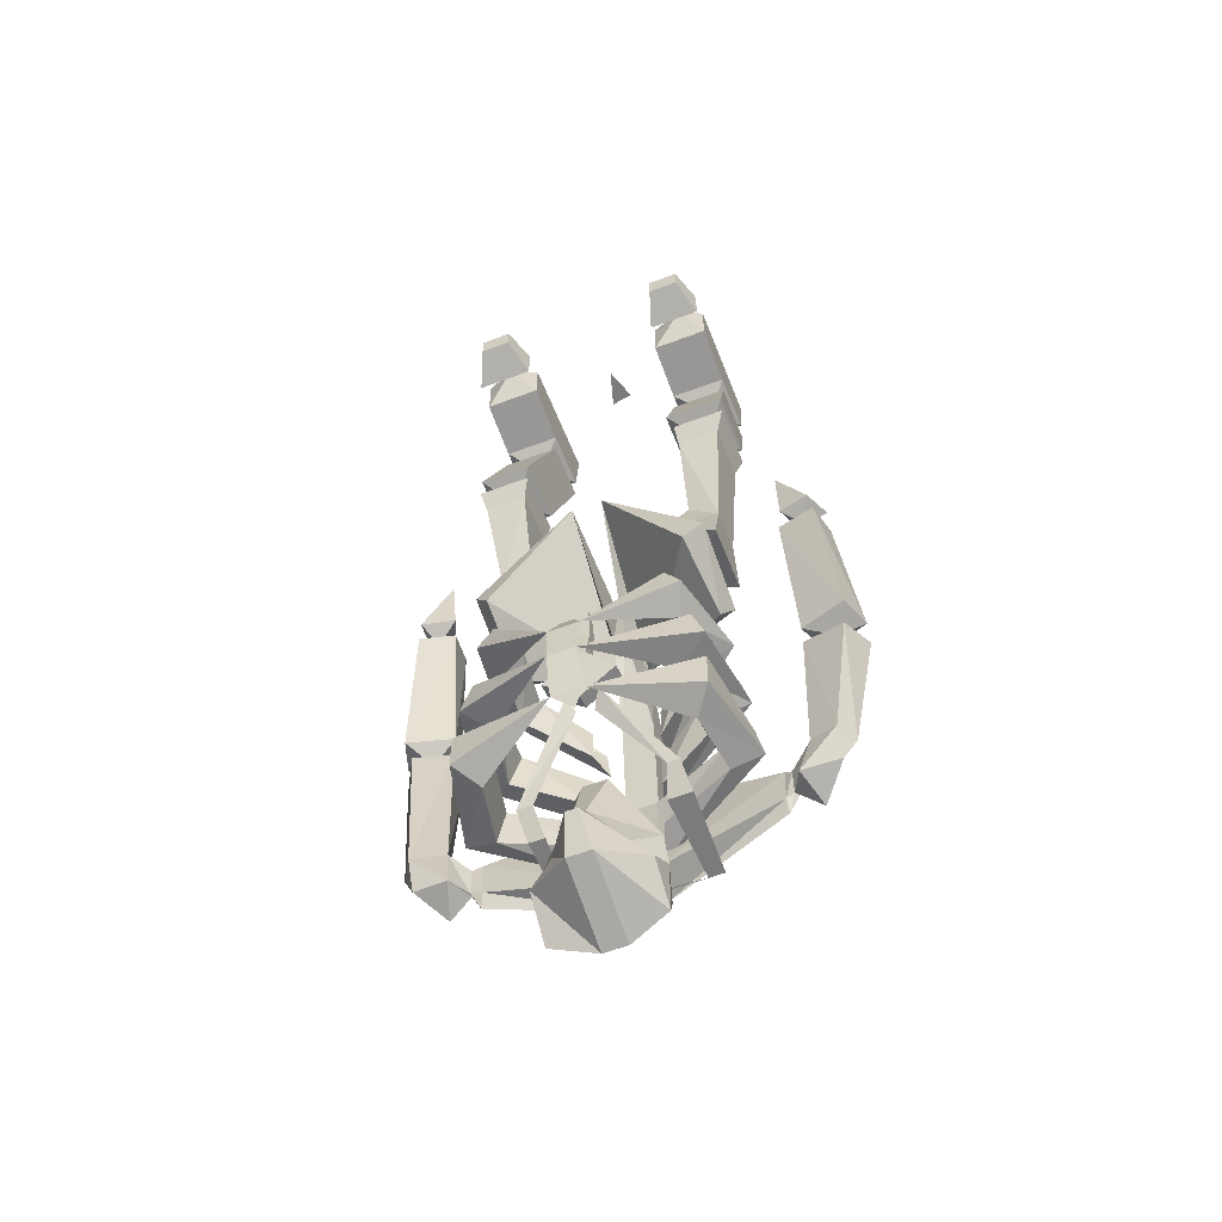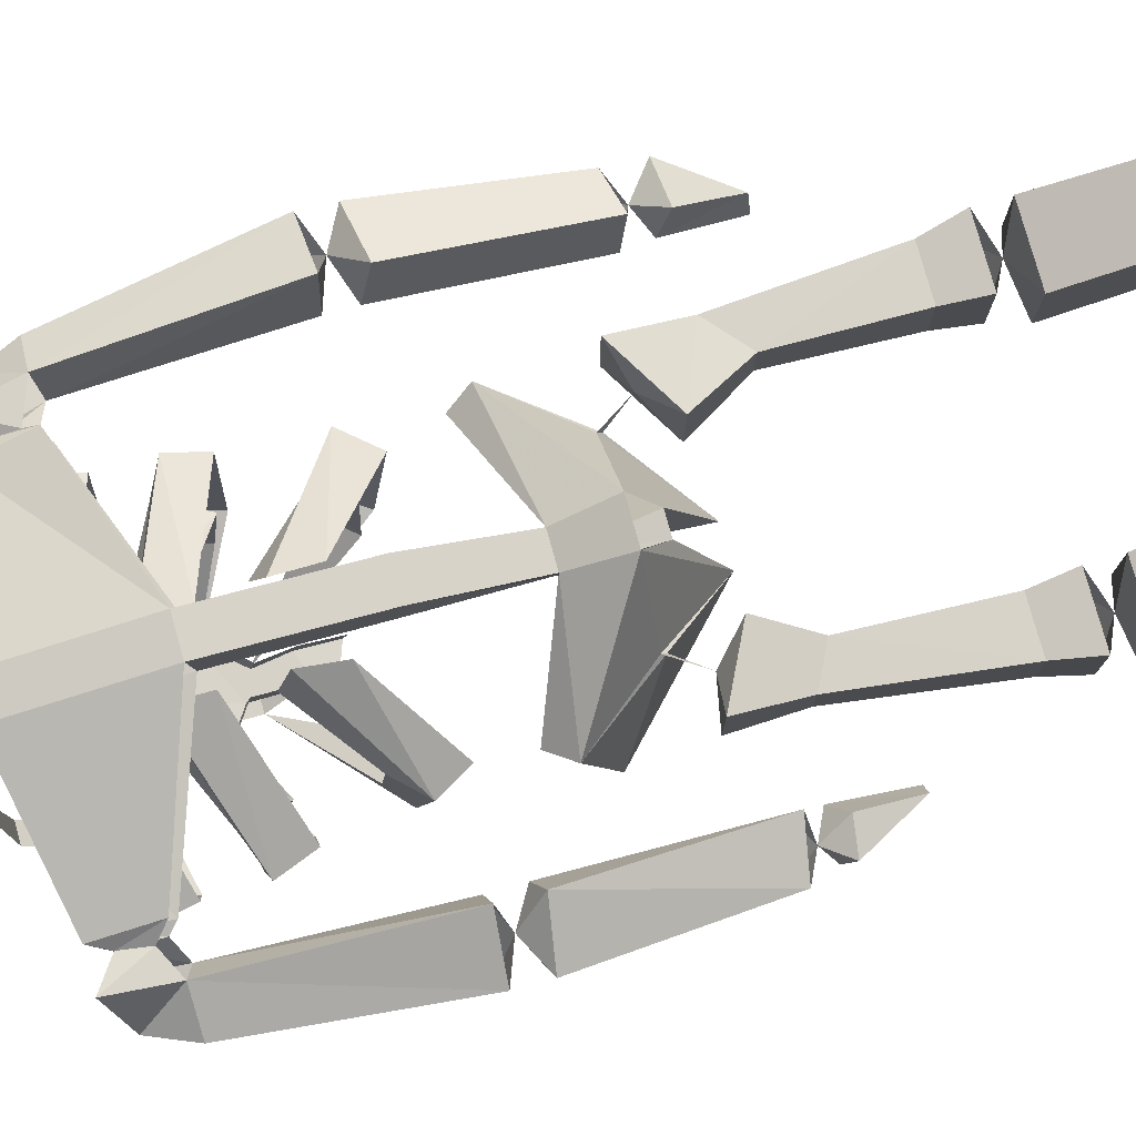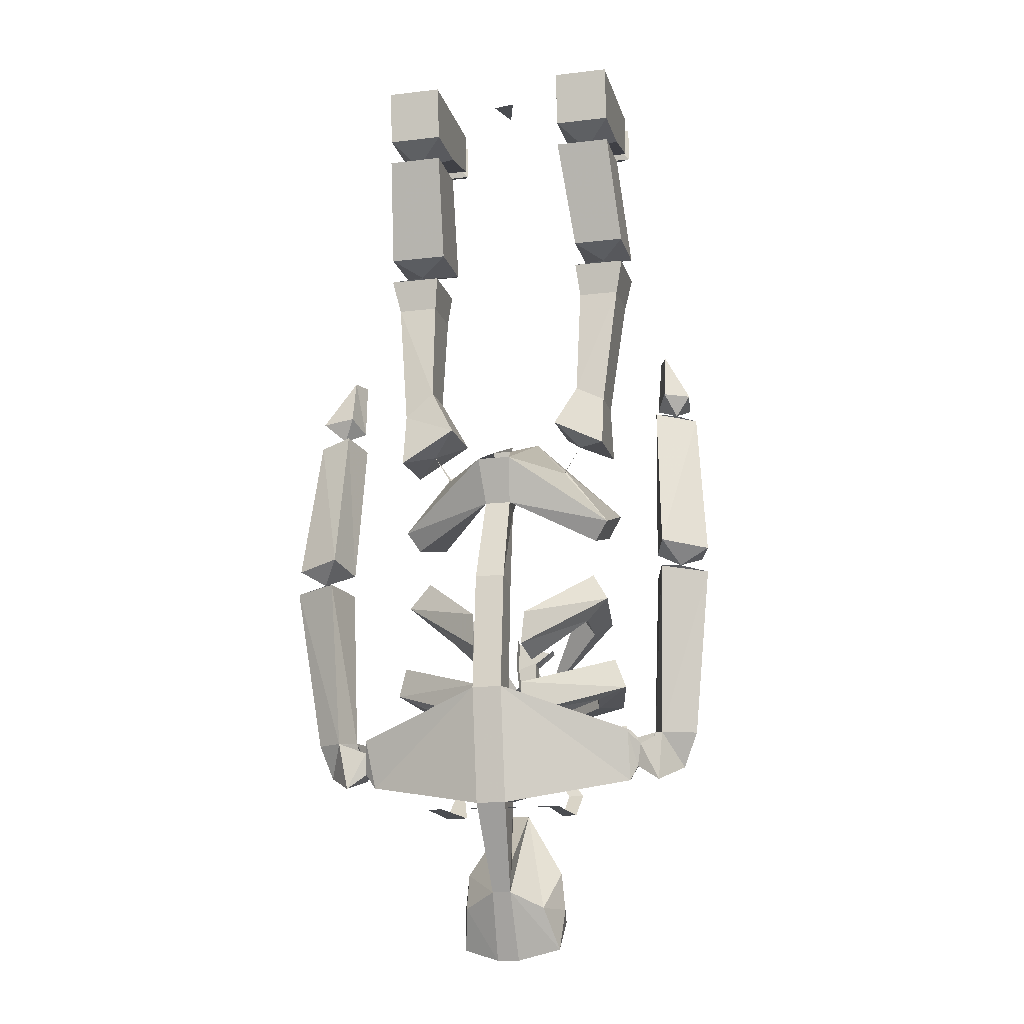
<metadata>
{"format":"obj","ext":"obj","renderer":"f3d","projection":"perspective","resolution":1024,"background":"white","views":[{"elev":-58.4,"azim":-158.7,"up":"+Y"},{"elev":78.6,"azim":74.3,"up":"+Z"},{"elev":-15.6,"azim":13.9,"up":"+Y"}]}
</metadata>
<code>
v 0.07812 -1.453 -0.2344
v 0.03125 -1.422 -0.2422
v 0.03125 -1.414 -0.2109
v 0.07812 -1.445 -0.2031
v 0.007812 -1.516 -0.2266
v -0.0625 -1.469 -0.2344
v -0.007812 -1.406 -0.2422
v 0.03125 -1.352 -0.2422
v 0.03125 -1.344 -0.2188
v 0.007812 -1.508 -0.1953
v -0.0625 -1.461 -0.2031
v -0.007812 -1.398 -0.2109
v -0.01562 -1.352 -0.2422
v 0.07031 -1.32 -0.2422
v 0.07031 -1.312 -0.2266
v -0.01562 -1.289 -0.25
v -0.01562 -1.344 -0.2188
v -0.01562 -1.281 -0.2344
v 0.02344 -1.523 -0.2031
v 0.03906 -1.5 -0.2188
v 0.1562 -1.664 -0.1406
v 0.125 -1.664 -0.1406
v 0.1484 -1.711 -0.1016
v 0.1172 -1.711 -0.1016
v 0.1484 -1.711 0.07812
v 0.125 -1.711 0.07031
v -0.1406 -1.711 0.07812
v -0.1094 -1.711 0.07812
v -0.1484 -1.711 -0.1016
v -0.1016 -1.711 -0.1016
v -0.1406 -1.664 -0.1406
v -0.1172 -1.664 -0.1406
v -0.02344 -1.492 -0.2188
v -0.007812 -1.523 -0.1953
v -0.1328 -0.1172 0.07812
v -0.1328 0 0.09375
v -0.25 0 0.09375
v -0.25 -0.1172 0.07812
v -0.2031 -0.1562 0.007812
v -0.1328 -0.1172 -0.04688
v -0.1328 0 -0.03125
v -0.1328 0 -0.1641
v -0.1328 -0.09375 -0.1641
v -0.2031 -0.01562 -0.1953
v -0.25 -0.09375 -0.1641
v -0.25 0 -0.1641
v -0.25 0 -0.03125
v -0.25 -0.1172 -0.04688
v -0.1406 -0.08594 -0.2109
v -0.1406 -0.007812 -0.2109
v -0.1641 -0.007812 -0.2812
v -0.1641 -0.05469 -0.2812
v -0.2266 -0.05469 -0.2812
v -0.2266 -0.007812 -0.2812
v -0.25 -0.007812 -0.2109
v -0.25 -0.08594 -0.2109
v 0.2734 -0.08594 -0.2109
v 0.1562 -0.08594 -0.2109
v 0.1797 -0.05469 -0.2812
v 0.2422 -0.05469 -0.2812
v 0.2734 -0.007812 -0.2109
v 0.2109 -0.01562 -0.1953
v 0.1562 -0.007812 -0.2109
v 0.1797 -0.007812 -0.2812
v 0.2422 -0.007812 -0.2812
v 0.2734 0 -0.1641
v 0.2734 -0.09375 -0.1641
v 0.1562 -0.09375 -0.1641
v 0.1562 0 -0.1641
v 0.1562 -0.1172 -0.04688
v 0.1562 0 -0.03125
v 0.1562 0 0.09375
v 0.1562 -0.1172 0.07812
v 0.2734 0 0.09375
v 0.2734 -0.1172 0.07812
v 0.2734 0 -0.03125
v 0.2734 -0.1172 -0.04688
v 0.2109 -0.1562 0.007812
v -0.1406 -0.3906 0
v -0.1328 -0.1719 0.07812
v -0.25 -0.1719 0.07812
v -0.2656 -0.3906 0
v -0.2109 -0.4141 -0.0625
v -0.1406 -0.3906 -0.1328
v -0.1328 -0.1719 -0.04688
v -0.25 -0.1719 -0.04688
v -0.2656 -0.3906 -0.1328
v 0.2891 -0.3906 -0.1328
v 0.1797 -0.3906 -0.1328
v 0.1562 -0.1719 -0.04688
v 0.2734 -0.1719 -0.04688
v 0.2891 -0.3906 0
v 0.2344 -0.4141 -0.0625
v 0.1797 -0.3906 0
v 0.1562 -0.1719 0.07812
v 0.2734 -0.1719 0.07812
v -0.25 -0.5156 -0.125
v -0.2656 -0.4453 -0.1328
v -0.1562 -0.4453 -0.1328
v -0.1641 -0.5156 -0.125
v -0.2266 -0.7891 -0.08594
v -0.2266 -0.7891 0
v -0.25 -0.5156 -0.01562
v -0.2656 -0.4453 0
v -0.1562 -0.4453 0
v -0.1641 -0.5156 -0.01562
v -0.1641 -0.7344 -0.08594
v -0.1094 -0.8359 -0.1172
v -0.2266 -0.9062 -0.1172
v -0.2266 -0.9062 0.02344
v -0.1094 -0.8359 0.02344
v -0.1641 -0.7344 0
v -0.1641 -0.8828 -0.03125
v -0.1328 -0.9375 -0.04688
v -0.1328 -0.9297 -0.05469
v -0.02344 -0.8125 -0.2109
v -0.2266 -1.008 -0.1953
v -0.2266 -1.062 -0.02344
v -0.02344 -0.9375 0.1094
v -0.01562 -0.8906 0
v 0 -1.023 -0.02344
v -0.01562 -1.031 0.07031
v -0.1875 -1.062 -0.2109
v -0.2031 -1.102 -0.04688
v 0.03906 -1.031 0.07031
v 0.04688 -0.9375 0.1094
v 0.2422 -1.062 -0.02344
v 0.1406 -0.9375 -0.04688
v 0.03906 -0.8125 -0.2109
v 0.02344 -0.8906 0
v 0.02344 -1.031 -0.02344
v 0.1328 -0.8359 0.02344
v 0.2422 -0.8906 0.02344
v 0.2422 -0.7812 0
v 0.1797 -0.75 0
v 0.1328 -0.8359 -0.1172
v 0.1797 -0.8828 -0.03125
v 0.2422 -0.8906 -0.1172
v 0.2422 -0.7812 -0.08594
v 0.2734 -0.5156 -0.125
v 0.2734 -0.5156 -0.01562
v 0.1875 -0.5156 -0.01562
v 0.1797 -0.75 -0.08594
v 0.1406 -0.9297 -0.05469
v 0.2422 -1.008 -0.1953
v 0.2109 -1.055 -0.2109
v 0.03906 -1.211 0.125
v 0.03906 -1.227 0.0625
v -0.02344 -1.227 0.0625
v -0.02344 -1.211 0.125
v -0.02344 -1.461 0.1484
v 0.03906 -1.461 0.1484
v 0.03906 -1.453 0.07812
v -0.02344 -1.453 0.07812
v 0.1875 -0.5156 -0.125
v 0.1797 -0.4453 -0.1328
v 0.2891 -0.4453 -0.1328
v 0.2891 -0.4453 0
v 0.1797 -0.4453 0
v 0.2109 -1.102 -0.04688
v -0.02344 -1.703 0.1094
v 0.03906 -1.703 0.1094
v -0.2734 -1.656 0.03906
v -0.2734 -1.633 0.02344
v -0.02344 -1.695 0.03906
v 0 -1.812 -0.01562
v -0.01562 -1.883 0
v 0.02344 -1.883 0
v 0.03906 -1.695 0.03906
v 0.2891 -1.633 0.02344
v 0.2969 -1.656 0.03906
v 0.2969 -1.555 0.0625
v 0.3125 -1.625 0.03125
v 0.3203 -1.578 0.03906
v 0.3594 -1.656 0.04688
v 0.3672 -1.555 0.03906
v 0.4062 -1.625 -0.01562
v 0.4375 -1.555 0.007812
v 0.4766 -1.211 0.04688
v 0.3828 -1.203 0.09375
v 0.3438 -1.547 -0.01562
v 0.3594 -1.211 0
v 0.4141 -1.547 -0.03125
v 0.3359 -1.633 -0.02344
v 0.3125 -1.625 0.02344
v 0.3125 -1.562 0.02344
v 0.2969 -1.547 0.03125
v -0.2734 -1.547 0.03125
v -0.2891 -1.562 0.02344
v -0.2891 -1.625 0.02344
v -0.3359 -1.547 -0.01562
v -0.3125 -1.633 -0.02344
v -0.3906 -1.547 -0.03125
v -0.3438 -1.211 0
v -0.3672 -1.203 0.09375
v -0.3594 -1.555 0.03906
v -0.4609 -1.211 0.04688
v -0.4141 -1.555 0.007812
v -0.3906 -1.625 -0.01562
v -0.3359 -1.656 0.04688
v -0.2969 -1.578 0.03906
v -0.2969 -1.625 0.03125
v -0.2891 -1.555 0.0625
v -0.04688 -1.352 0.0625
v -0.2266 -1.234 -0.05469
v -0.1641 -1.281 -0.0625
v -0.0625 -1.375 -0.007812
v -0.1328 -1.227 -0.0625
v -0.0625 -1.305 -0.007812
v -0.04688 -1.281 0.0625
v -0.1797 -1.18 -0.05469
v -0.1641 -1.289 -0.1797
v -0.1172 -1.234 -0.1797
v -0.02344 -1.406 -0.3047
v -0.1875 -1.258 -0.2344
v -0.1562 -1.211 -0.2344
v -0.0625 -1.523 -0.007812
v -0.2031 -1.461 -0.0625
v -0.1641 -1.391 -0.0625
v -0.0625 -1.453 -0.007812
v -0.03906 -1.438 0.0625
v -0.25 -1.438 -0.05469
v -0.03906 -1.508 0.0625
v -0.2031 -1.383 -0.2344
v -0.01562 -1.484 -0.3047
v -0.2266 -1.453 -0.2344
v -0.2344 -1.375 -0.05469
v -0.1641 -1.461 -0.1797
v -0.1562 -1.406 -0.1797
v -0.1875 -1.625 -0.1797
v -0.02344 -1.578 -0.2812
v -0.1641 -1.547 -0.1797
v -0.2031 -1.625 -0.0625
v -0.2656 -1.602 -0.05469
v -0.2266 -1.609 -0.2344
v -0.2266 -1.531 -0.2344
v -0.25 -1.523 -0.05469
v -0.03906 -1.578 0.0625
v -0.03906 -1.656 0.0625
v -0.0625 -1.641 -0.007812
v -0.2031 -1.547 -0.0625
v -0.04688 -1.578 -0.007812
v 0.03906 -1.578 -0.2812
v 0.03906 -1.484 -0.3047
v 0.03906 -1.406 -0.3047
v 0 -1.352 -0.2812
v 0.02344 -1.352 -0.2812
v 0.1875 -1.281 -0.0625
v 0.1562 -1.227 -0.0625
v 0.1406 -1.234 -0.1797
v 0.1797 -1.289 -0.1797
v 0.2344 -1.234 -0.05469
v 0.0625 -1.352 0.0625
v 0.07031 -1.375 -0.007812
v 0.07031 -1.305 -0.007812
v 0.07031 -1.281 0.0625
v 0.2031 -1.18 -0.05469
v 0.2109 -1.258 -0.2344
v 0.1797 -1.211 -0.2344
v 0.0625 -1.508 0.0625
v 0.2109 -1.461 -0.0625
v 0.2734 -1.438 -0.05469
v 0.0625 -1.438 0.0625
v 0.25 -1.375 -0.05469
v 0.2344 -1.453 -0.2344
v 0.2109 -1.383 -0.2344
v 0.1875 -1.461 -0.1797
v 0.1797 -1.406 -0.1797
v 0.1875 -1.391 -0.0625
v 0.07031 -1.523 -0.007812
v 0.07031 -1.453 -0.007812
v 0.07031 -1.641 -0.007812
v 0.07031 -1.578 -0.007812
v 0.2109 -1.547 -0.0625
v 0.2266 -1.625 -0.0625
v 0.0625 -1.656 0.0625
v 0.2891 -1.602 -0.05469
v 0.0625 -1.578 0.0625
v 0.2734 -1.523 -0.05469
v 0.2422 -1.609 -0.2344
v 0.2422 -1.531 -0.2344
v 0.2031 -1.625 -0.1797
v 0.1875 -1.547 -0.1797
v 0.4375 -1.211 -0.02344
v 0.4141 -1.188 0.02344
v 0 -1.609 -0.2656
v -0.4297 -1.227 -0.02344
v -0.4062 -1.188 0.02344
v -0.4375 -1.164 -0.03125
v -0.4141 -0.8594 -0.07031
v -0.3359 -0.8516 -0.04688
v -0.3438 -1.164 0
v -0.4609 -1.156 0.03906
v -0.4297 -0.8516 0
v -0.3828 -0.8281 -0.02344
v -0.3594 -0.8359 0.02344
v -0.3672 -1.141 0.07812
v 0.4766 -1.156 0.03906
v 0.4531 -1.164 -0.03125
v 0.4297 -0.8594 -0.07031
v 0.4531 -0.8516 0
v 0.3828 -1.141 0.07812
v 0.3594 -1.156 0
v 0.3594 -0.8516 -0.04688
v 0.4062 -0.8281 -0.02344
v 0.3672 -0.8359 0.02344
v 0.3594 -0.8047 -0.05469
v 0.3828 -0.7812 0
v 0.3828 -0.6875 -0.02344
v 0.3672 -0.6875 -0.0625
v 0.4297 -0.8047 -0.07031
v 0.4375 -0.7891 -0.007812
v -0.3438 -0.8047 -0.05469
v -0.3594 -0.7812 0
v -0.4297 -0.7891 -0.007812
v -0.4062 -0.8047 -0.07031
v -0.3438 -0.6875 -0.0625
v -0.3594 -0.6875 -0.02344
v -0.0625 -1.898 -0.1797
v -0.1016 -1.836 -0.125
v 0 -1.828 -0.2109
v 0 -1.859 -0.2422
v -0.1016 -1.945 -0.1719
v -0.1094 -1.914 -0.125
v -0.08594 -1.914 -0.04688
v -0.02344 -1.703 -0.1719
v 0.02344 -1.828 -0.2109
v 0.02344 -1.859 -0.2422
v -0.02344 -1.969 -0.2344
v -0.1016 -2 -0.1016
v -0.02344 -2.023 -0.07812
v 0.02344 -2.023 -0.07812
v 0.1094 -2 -0.1016
v 0.08594 -1.914 -0.04688
v 0.02344 -1.703 -0.1719
v 0.02344 -1.812 -0.01562
v 0.07031 -1.883 -0.1797
v 0.1094 -1.836 -0.125
v 0.1172 -1.914 -0.125
v 0.1094 -1.938 -0.1719
v 0.02344 -1.969 -0.2344
v -0.02344 0 -0.03125
v 0.02344 0 -0.02344
v 0 0 -0.1016
f 1 2 3
f 1 3 4
f 1 4 5
f 1 5 2
f 2 5 6
f 2 6 7
f 2 7 8
f 2 8 9
f 2 9 3
f 5 4 10
f 5 10 6
f 6 10 11
f 6 11 7
f 7 11 12
f 7 12 13
f 7 13 8
f 8 13 14
f 8 14 15
f 8 15 9
f 13 16 14
f 16 13 17
f 16 17 18
f 12 17 13
f 19 20 21
f 19 21 22
f 22 21 23
f 22 23 24
f 24 23 25
f 24 25 26
f 26 25 27
f 26 27 28
f 28 27 29
f 28 29 30
f 30 29 31
f 30 31 32
f 32 31 33
f 32 33 34
f 35 36 37
f 35 37 38
f 35 38 39
f 35 39 40
f 35 40 36
f 36 40 41
f 41 40 42
f 42 40 43
f 42 43 44
f 44 43 45
f 44 45 46
f 46 45 47
f 47 45 48
f 47 48 38
f 47 38 37
f 44 49 50
f 50 49 51
f 51 49 52
f 51 52 53
f 51 53 54
f 54 53 55
f 55 53 56
f 55 56 44
f 44 56 49
f 49 56 52
f 52 56 53
f 48 45 43
f 48 43 40
f 48 40 39
f 48 39 38
f 57 58 59
f 57 59 60
f 57 60 61
f 57 61 62
f 57 62 58
f 58 62 63
f 58 63 64
f 58 64 59
f 59 64 60
f 60 64 65
f 60 65 61
f 66 67 62
f 62 67 68
f 62 68 69
f 69 68 70
f 69 70 71
f 71 70 72
f 72 70 73
f 72 73 74
f 74 73 75
f 74 75 76
f 76 75 77
f 76 77 67
f 76 67 66
f 78 70 77
f 78 77 75
f 78 75 73
f 78 73 70
f 77 70 68
f 77 68 67
f 131 125 147
f 131 147 148
f 131 148 121
f 121 148 149
f 121 149 122
f 122 149 150
f 122 150 125
f 125 150 147
f 147 150 151
f 147 151 152
f 147 152 148
f 148 152 153
f 148 153 149
f 149 153 154
f 149 154 150
f 150 154 151
f 161 162 152
f 161 152 151
f 161 165 166
f 161 166 167
f 161 167 162
f 162 167 168
f 162 168 169
f 153 169 165
f 153 165 154
f 307 308 309
f 307 309 310
f 307 310 311
f 307 311 305
f 307 305 308
f 308 305 312
f 308 312 309
f 309 312 310
f 310 312 311
f 311 312 305
f 295 313 314
f 295 314 315
f 295 315 316
f 295 316 313
f 313 316 317
f 313 317 318
f 313 318 314
f 314 318 315
f 315 318 317
f 315 317 316
f 319 321 322
f 319 322 323
f 319 323 324
f 319 324 320
f 320 324 325
f 320 325 167
f 320 167 326
f 320 326 321
f 321 326 327
f 321 327 322
f 322 327 328
f 322 328 329
f 322 329 323
f 323 329 330
f 323 330 324
f 324 330 325
f 325 330 331
f 325 331 167
f 167 331 332
f 167 332 168
f 168 332 333
f 168 333 334
f 168 334 335
f 168 335 336
f 168 336 169
f 169 336 165
f 165 336 166
f 166 336 335
f 166 335 326
f 166 326 167
f 337 338 339
f 337 339 340
f 337 340 341
f 337 341 328
f 337 328 327
f 342 343 344
f 334 333 339
f 334 339 338
f 334 338 335
f 335 338 327
f 335 327 326
f 333 340 339
f 340 333 332
f 340 332 341
f 341 332 331
f 341 331 329
f 341 329 328
f 330 329 331
f 167 166 336
f 167 336 168
f 79 80 81
f 79 81 82
f 79 82 83
f 79 83 84
f 79 84 80
f 80 84 85
f 80 85 39
f 39 85 86
f 39 86 81
f 81 86 82
f 82 86 87
f 82 87 83
f 83 87 84
f 84 87 85
f 85 87 86
f 88 89 90
f 88 90 91
f 88 91 92
f 88 92 93
f 88 93 89
f 89 93 94
f 89 94 95
f 89 95 90
f 90 95 78
f 90 78 91
f 91 78 96
f 91 96 92
f 92 96 94
f 92 94 93
f 94 96 95
f 289 290 291
f 289 291 292
f 289 292 288
f 289 288 293
f 289 293 290
f 290 293 294
f 290 294 295
f 290 295 291
f 291 295 296
f 291 296 292
f 292 296 297
f 292 297 288
f 288 297 293
f 293 297 294
f 294 297 296
f 298 299 300
f 298 300 301
f 298 301 302
f 298 302 285
f 298 285 299
f 299 285 303
f 299 303 304
f 299 304 300
f 300 304 305
f 300 305 301
f 302 301 306
f 302 306 303
f 302 303 285
f 304 306 305
f 306 304 303
f 97 98 99
f 97 99 100
f 97 100 101
f 97 101 102
f 97 102 103
f 97 103 98
f 98 103 104
f 98 104 83
f 98 83 99
f 99 83 105
f 99 105 100
f 100 105 106
f 100 106 107
f 100 107 101
f 101 107 108
f 101 108 109
f 101 109 110
f 101 110 102
f 102 110 111
f 102 111 112
f 102 112 103
f 103 112 106
f 103 106 104
f 104 106 105
f 108 113 109
f 109 113 110
f 110 113 111
f 111 113 108
f 111 108 112
f 112 108 107
f 112 107 106
f 114 115 113
f 132 133 134
f 132 134 135
f 132 135 136
f 132 136 137
f 132 137 133
f 133 137 138
f 133 138 139
f 133 139 134
f 134 139 140
f 134 140 141
f 134 141 135
f 135 141 142
f 135 142 143
f 135 143 136
f 136 143 139
f 136 139 138
f 136 138 137
f 128 137 144
f 139 143 155
f 139 155 140
f 140 155 156
f 140 156 157
f 140 157 141
f 141 157 158
f 141 158 142
f 142 158 159
f 142 159 155
f 142 155 143
f 157 156 93
f 157 93 158
f 156 159 93
f 159 156 155
f 176 178 179
f 176 179 180
f 176 180 181
f 181 180 182
f 181 182 183
f 191 193 194
f 191 194 195
f 191 195 196
f 196 195 197
f 196 197 198
f 178 183 284
f 178 284 179
f 179 284 285
f 285 284 182
f 285 182 180
f 193 198 287
f 193 287 194
f 194 287 288
f 194 288 195
f 198 197 287
f 287 197 288
f 183 182 284
f 115 114 116
f 115 116 117
f 115 117 118
f 115 118 114
f 114 118 119
f 114 119 116
f 116 119 120
f 116 120 121
f 116 121 122
f 116 122 123
f 116 123 117
f 117 123 124
f 117 124 118
f 118 124 122
f 118 122 119
f 119 122 125
f 119 125 126
f 126 125 127
f 126 127 128
f 126 128 129
f 126 129 130
f 130 129 131
f 130 131 121
f 130 121 120
f 128 144 129
f 129 144 145
f 129 145 146
f 129 146 125
f 129 125 131
f 123 122 124
f 127 145 144
f 127 144 128
f 146 160 125
f 125 160 127
f 127 160 145
f 145 160 146
f 174 173 175
f 174 175 176
f 176 175 177
f 176 177 178
f 181 183 184
f 181 184 185
f 181 185 186
f 189 190 191
f 191 190 192
f 191 192 193
f 196 198 199
f 196 199 200
f 196 200 201
f 201 200 202
f 173 185 184
f 173 184 175
f 175 184 177
f 177 184 183
f 177 183 178
f 192 199 193
f 193 199 198
f 200 199 192
f 200 192 202
f 202 192 190
f 161 151 163
f 161 163 164
f 161 164 165
f 162 169 170
f 162 170 171
f 162 171 152
f 152 171 172
f 172 171 173
f 172 173 174
f 186 185 170
f 186 170 187
f 187 170 169
f 187 169 153
f 154 165 188
f 188 165 164
f 188 164 189
f 189 164 190
f 201 202 203
f 203 202 163
f 203 163 151
f 204 205 206
f 204 206 207
f 207 206 208
f 207 208 209
f 210 211 205
f 210 205 204
f 206 212 213
f 206 213 208
f 212 214 213
f 214 212 215
f 214 215 216
f 216 215 211
f 211 215 205
f 205 215 212
f 205 212 206
f 217 218 219
f 217 219 220
f 221 222 223
f 223 222 218
f 223 218 217
f 224 225 226
f 224 226 227
f 227 226 222
f 227 222 221
f 228 225 229
f 228 229 218
f 228 218 222
f 228 222 226
f 228 226 225
f 218 229 219
f 230 231 232
f 230 232 233
f 230 233 234
f 230 234 235
f 230 235 231
f 231 235 236
f 236 235 237
f 237 235 234
f 237 234 238
f 238 234 239
f 239 234 233
f 239 233 240
f 240 233 241
f 240 241 242
f 233 232 241
f 163 202 190
f 163 190 164
f 243 231 225
f 243 225 244
f 244 225 214
f 244 214 245
f 245 214 246
f 245 246 247
f 248 249 250
f 248 250 251
f 248 251 252
f 248 252 253
f 248 253 254
f 248 254 249
f 249 254 255
f 256 253 252
f 256 252 257
f 257 252 258
f 257 258 259
f 259 258 245
f 245 258 251
f 245 251 250
f 260 261 262
f 260 262 263
f 263 262 264
f 264 262 265
f 264 265 266
f 266 265 244
f 244 265 267
f 244 267 268
f 268 267 261
f 268 261 269
f 269 261 270
f 269 270 271
f 262 261 267
f 262 267 265
f 272 273 274
f 272 274 275
f 272 275 276
f 276 275 277
f 276 277 278
f 278 277 279
f 279 277 280
f 279 280 281
f 281 280 243
f 243 280 282
f 243 282 283
f 283 282 275
f 283 275 274
f 277 275 282
f 277 282 280
f 260 270 261
f 252 251 258
f 171 170 185
f 171 185 173
f 231 243 286
f 319 320 321
f 337 327 338

</code>
